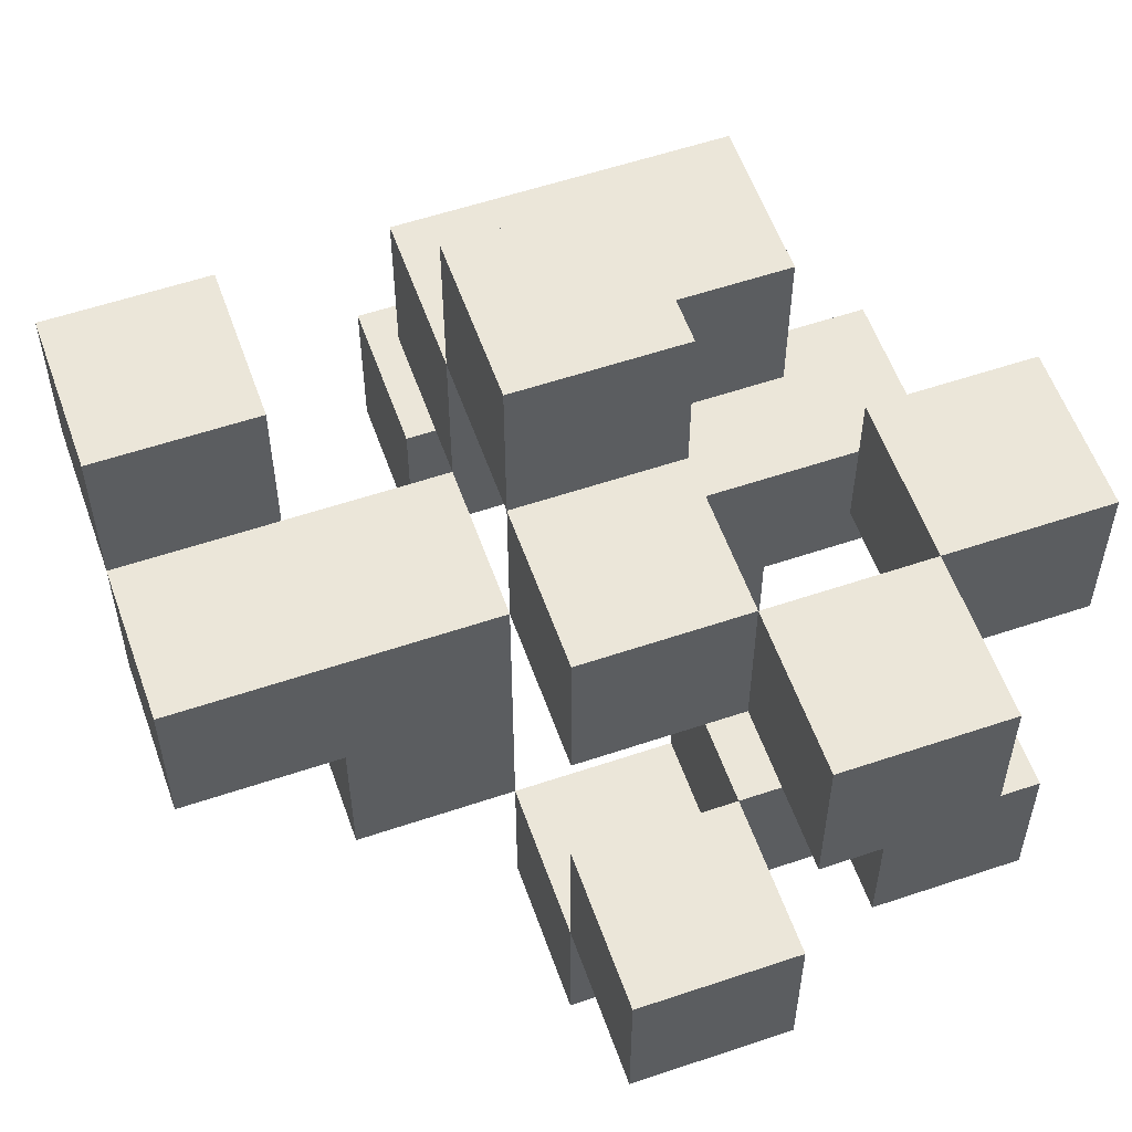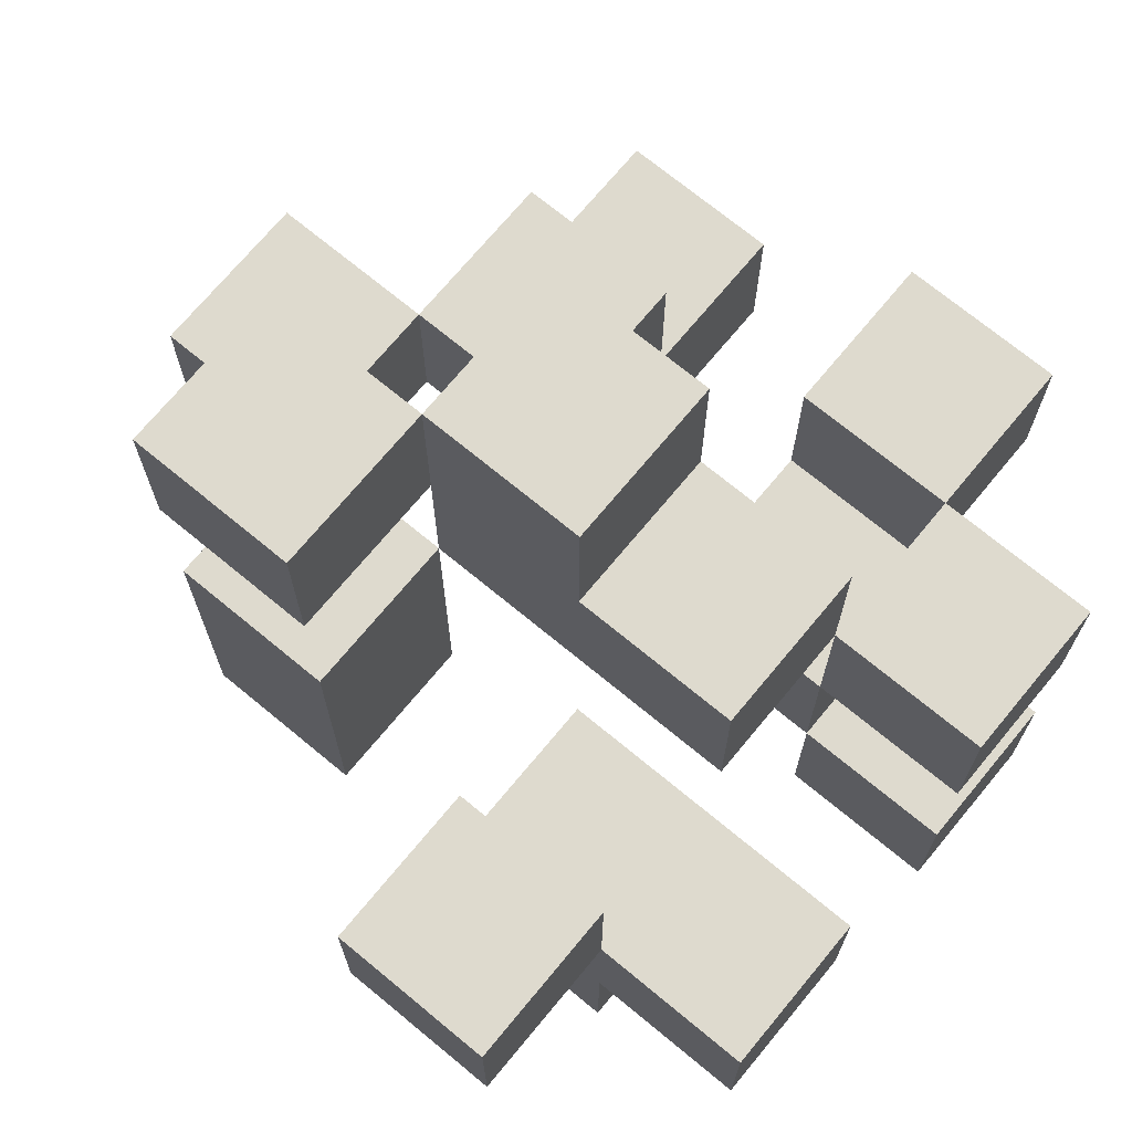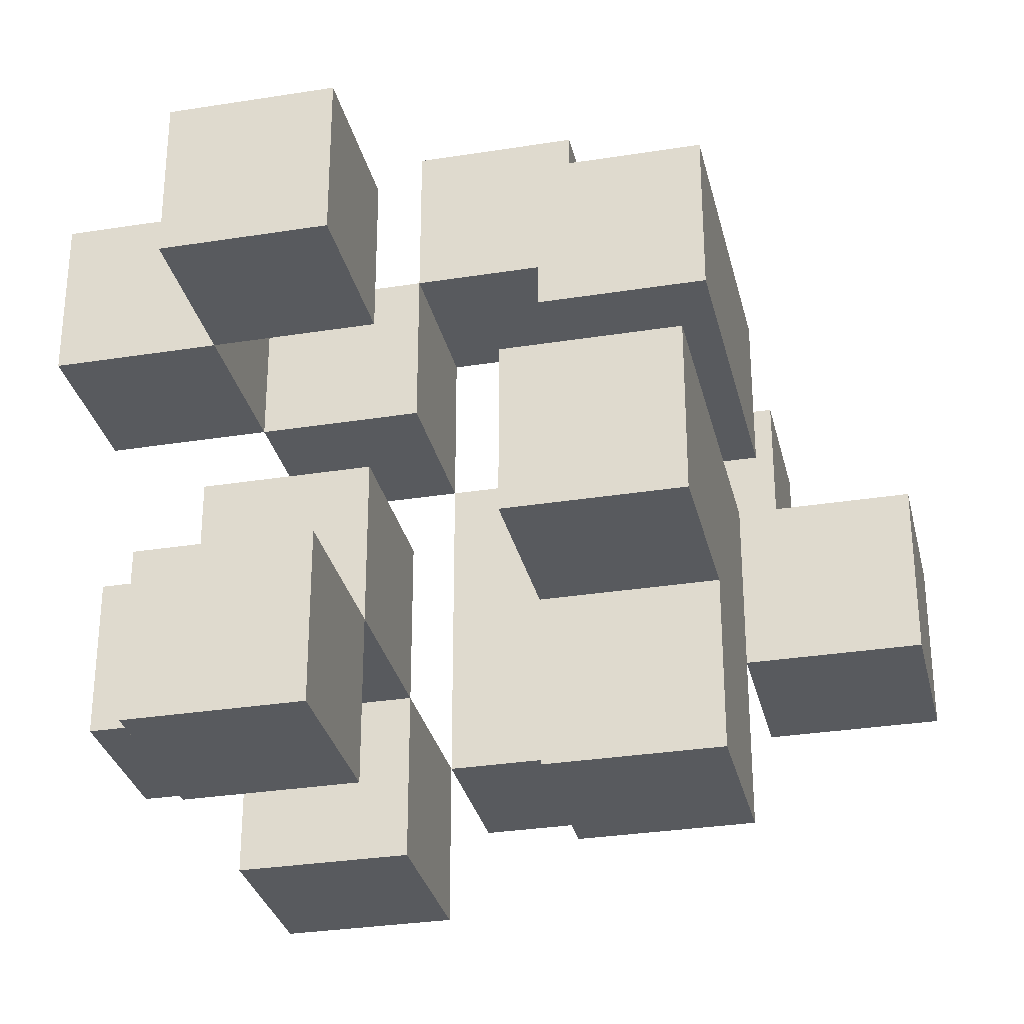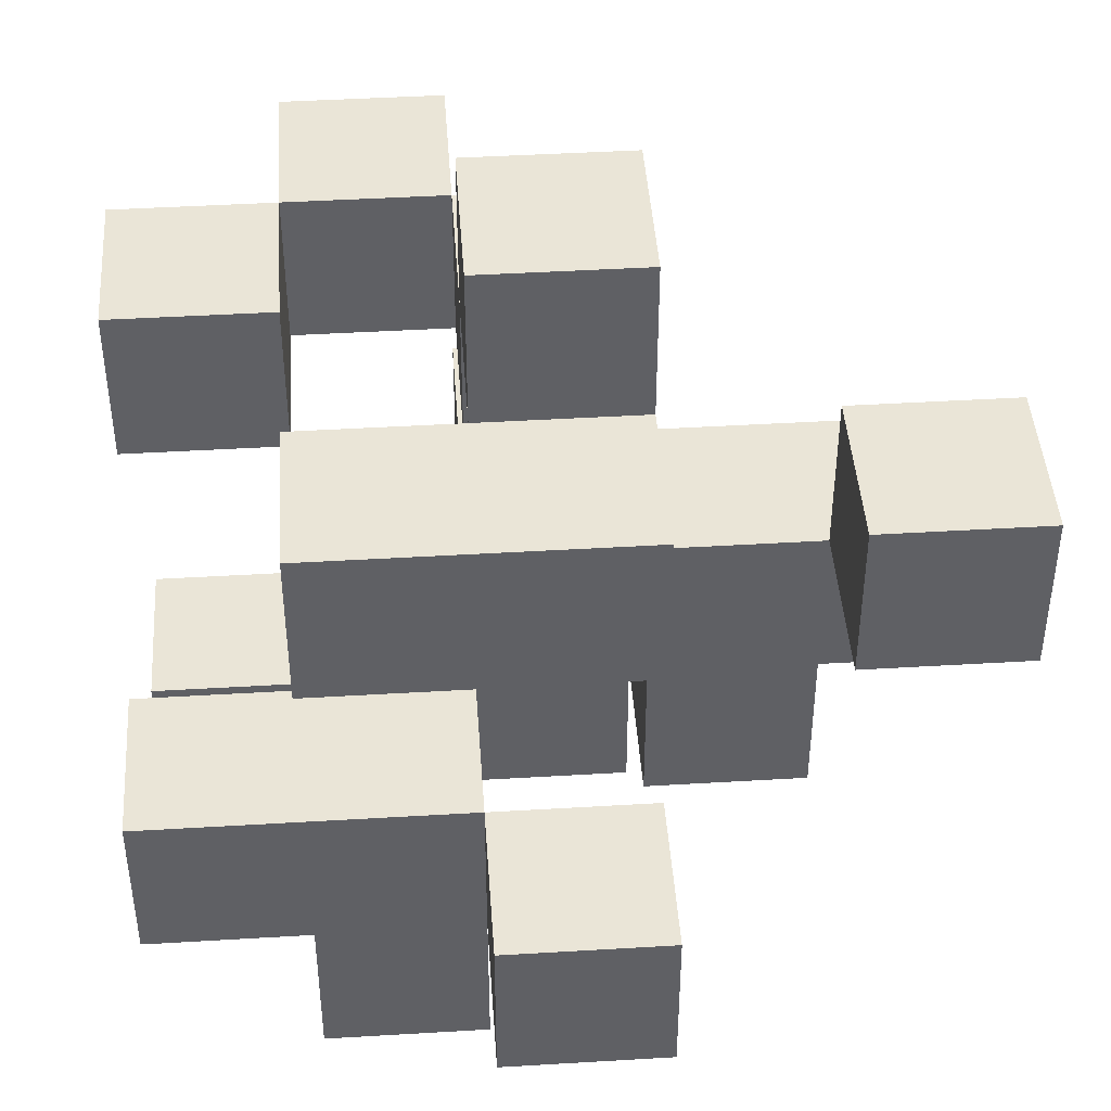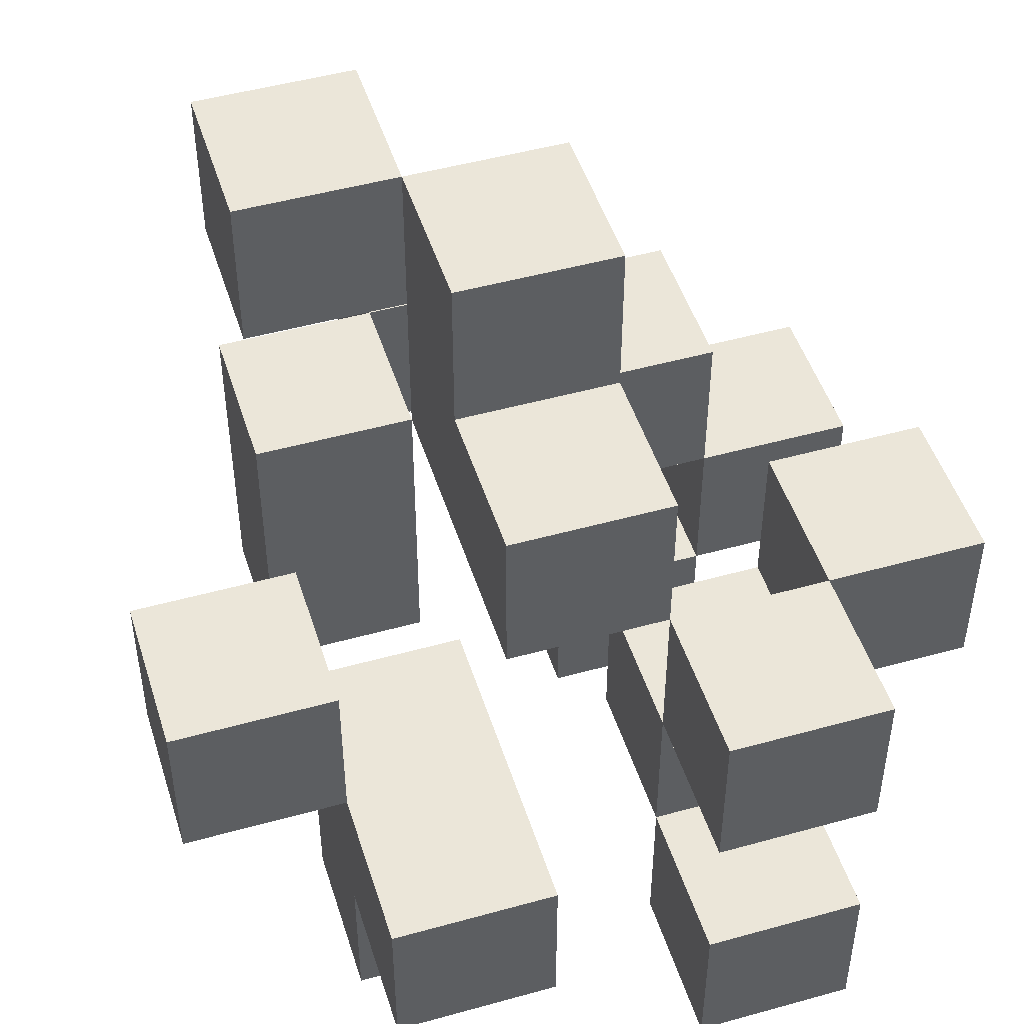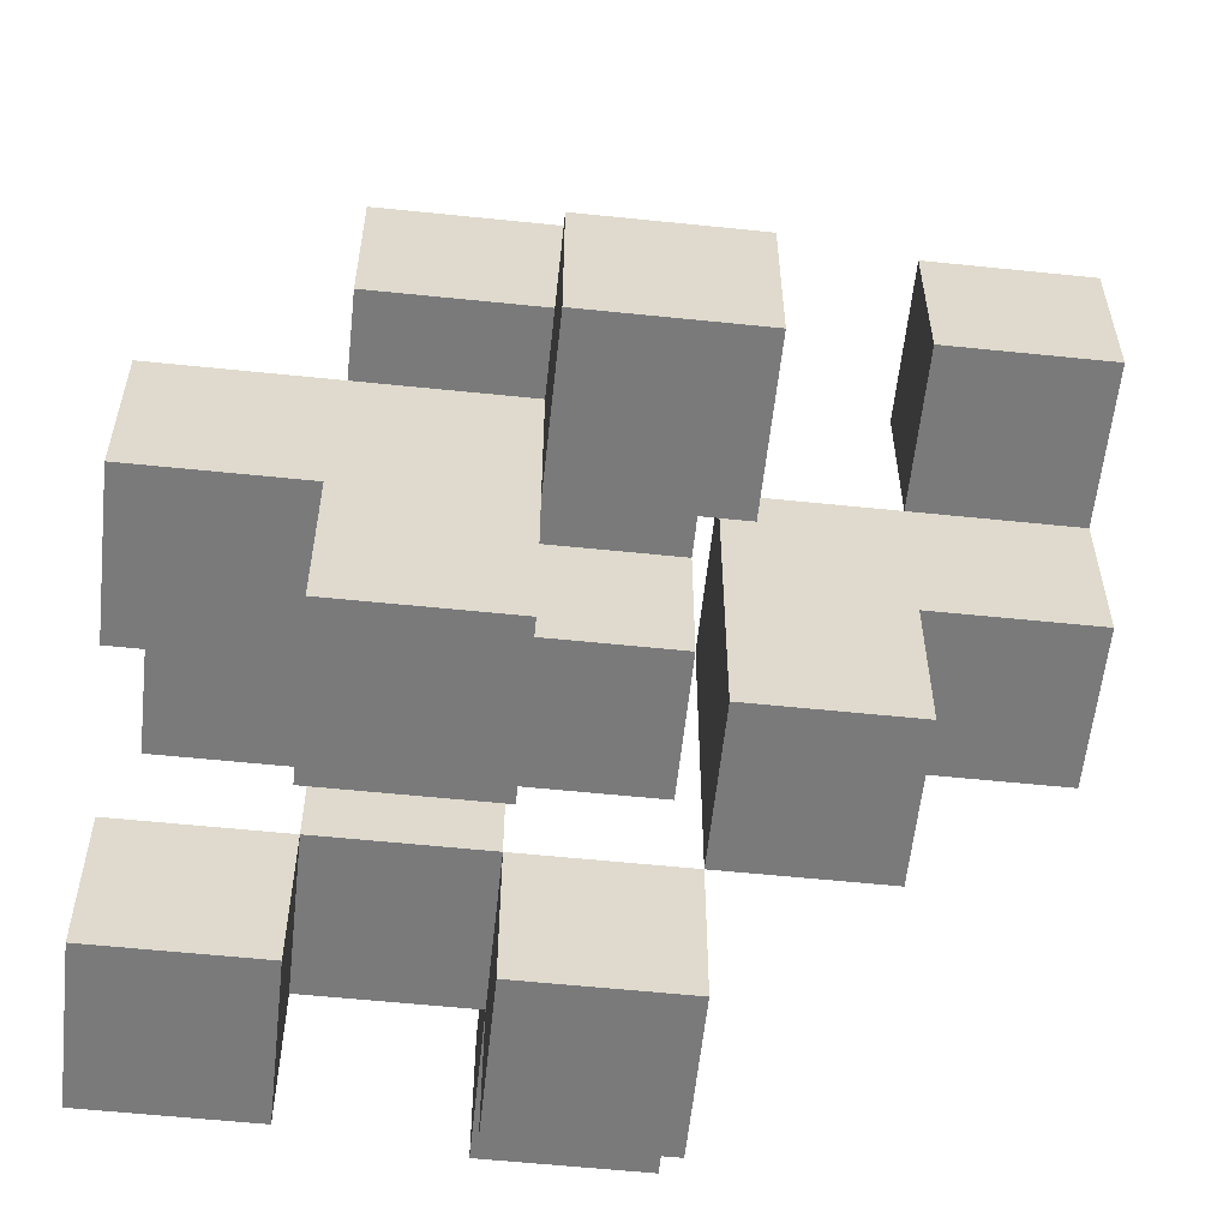
<metadata>
{"format":"obj","ext":"obj","renderer":"f3d","projection":"perspective","resolution":1024,"background":"white","views":[{"elev":56.9,"azim":70.6,"up":"+Y"},{"elev":71.2,"azim":-50.4,"up":"+Z"},{"elev":-30.8,"azim":-167.1,"up":"+Y"},{"elev":44.2,"azim":-94.0,"up":"+Y"},{"elev":48.4,"azim":-17.3,"up":"+Z"},{"elev":-58.1,"azim":-96.1,"up":"+Y"}]}
</metadata>
<code>
o
v -0.5 0.1 0.2
v -0.5 0.1 0.1
v -0.5 0.2 0.2
v -0.5 0.2 0.1
v -0.4 0 0.1
v -0.4 0 0
v -0.4 0.1 0.1
v -0.4 0.1 0
v -0.4 0.1 -0.1
v -0.4 0.2 0.1
v -0.4 0.2 -0.1
v -0.4 0.3 0.4
v -0.4 0.3 0.3
v -0.4 0.3 0.2
v -0.4 0.3 0
v -0.4 0.4 0.4
v -0.4 0.4 0.3
v -0.4 0.4 0.2
v -0.4 0.4 0
v -0.3 0.1 0.3
v -0.3 0.1 0.2
v -0.3 0.2 0.4
v -0.3 0.2 0.3
v -0.3 0.3 0.4
v -0.3 0.3 0.3
v -0.3 0.3 0.2
v -0.3 0.4 0.2
v -0.3 0.4 0.1
v -0.3 0.5 0.2
v -0.3 0.5 0.1
v -0.2 0 0.2
v -0.2 0 0.1
v -0.2 0 0
v -0.2 0 -0.1
v -0.2 0.1 0.2
v -0.2 0.1 0.1
v -0.2 0.1 0
v -0.2 0.1 -0.1
v -0.2 0.2 0.1
v -0.2 0.2 0
v -0.2 0.3 0.2
v -0.2 0.3 0.1
v -0.2 0.3 0
v -0.2 0.3 -0.1
v -0.2 0.4 0.2
v -0.2 0.4 0.1
v -0.2 0.4 0
v -0.2 0.4 -0.1
v -0.1 0.1 0.2
v -0.1 0.1 0.1
v -0.1 0.2 0.2
v -0.1 0.2 0.1
v -0.1 0.3 0.1
v -0.1 0.3 0
v -0.1 0.4 0.1
v -0.1 0.4 0
v -0.4 0.1 0.2
v -0.4 0.1 0.1
v -0.4 0.2 0.2
v -0.4 0.2 0.1
v -0.3 0 0.1
v -0.3 0 0
v -0.3 0.1 0
v -0.3 0.1 -0.1
v -0.3 0.2 0.1
v -0.3 0.2 -0.1
v -0.3 0.3 0.4
v -0.3 0.3 0.3
v -0.3 0.3 0.2
v -0.3 0.3 0
v -0.3 0.4 0.4
v -0.3 0.4 0.3
v -0.3 0.4 0.2
v -0.3 0.4 0.1
v -0.3 0.4 0
v -0.2 0.1 0.3
v -0.2 0.1 0.2
v -0.2 0.2 0.4
v -0.2 0.2 0.3
v -0.2 0.3 0.4
v -0.2 0.3 0.2
v -0.2 0.4 0.2
v -0.2 0.4 0.1
v -0.2 0.5 0.2
v -0.2 0.5 0.1
v -0.1 0 0.2
v -0.1 0 0.1
v -0.1 0 0
v -0.1 0 -0.1
v -0.1 0.1 0.2
v -0.1 0.1 0.1
v -0.1 0.1 0
v -0.1 0.1 -0.1
v -0.1 0.2 0.1
v -0.1 0.2 0
v -0.1 0.3 0.2
v -0.1 0.3 0.1
v -0.1 0.3 0
v -0.1 0.3 -0.1
v -0.1 0.4 0.2
v -0.1 0.4 0.1
v -0.1 0.4 0
v -0.1 0.4 -0.1
v 0 0.1 0.2
v 0 0.1 0.1
v 0 0.2 0.2
v 0 0.2 0.1
v 0 0.3 0.1
v 0 0.3 0
v 0 0.4 0.1
v 0 0.4 0
v -0.4 0.3 0.4
v -0.4 0.4 0.4
v -0.3 0.2 0.4
v -0.3 0.3 0.4
v -0.3 0.4 0.4
v -0.2 0.2 0.4
v -0.2 0.3 0.4
v -0.3 0.1 0.3
v -0.3 0.2 0.3
v -0.2 0.1 0.3
v -0.2 0.2 0.3
v -0.5 0.1 0.2
v -0.5 0.2 0.2
v -0.4 0.1 0.2
v -0.4 0.2 0.2
v -0.4 0.3 0.2
v -0.4 0.4 0.2
v -0.3 0.3 0.2
v -0.3 0.4 0.2
v -0.3 0.5 0.2
v -0.2 0 0.2
v -0.2 0.1 0.2
v -0.2 0.3 0.2
v -0.2 0.4 0.2
v -0.2 0.5 0.2
v -0.1 0 0.2
v -0.1 0.1 0.2
v -0.1 0.2 0.2
v -0.1 0.3 0.2
v -0.1 0.4 0.2
v 0 0.1 0.2
v 0 0.2 0.2
v -0.4 0 0.1
v -0.4 0.1 0.1
v -0.4 0.2 0.1
v -0.3 0 0.1
v -0.3 0.2 0.1
v -0.2 0.1 0.1
v -0.2 0.2 0.1
v -0.1 0.1 0.1
v -0.1 0.2 0.1
v -0.1 0.3 0.1
v -0.1 0.4 0.1
v 0 0.3 0.1
v 0 0.4 0.1
v -0.2 0 0
v -0.2 0.1 0
v -0.2 0.3 0
v -0.2 0.4 0
v -0.1 0 0
v -0.1 0.1 0
v -0.1 0.3 0
v -0.1 0.4 0
v -0.4 0.3 0.3
v -0.4 0.4 0.3
v -0.3 0.3 0.3
v -0.3 0.4 0.3
v -0.3 0.1 0.2
v -0.3 0.3 0.2
v -0.2 0.1 0.2
v -0.2 0.3 0.2
v -0.5 0.1 0.1
v -0.5 0.2 0.1
v -0.4 0.1 0.1
v -0.4 0.2 0.1
v -0.3 0.4 0.1
v -0.3 0.5 0.1
v -0.2 0 0.1
v -0.2 0.1 0.1
v -0.2 0.3 0.1
v -0.2 0.4 0.1
v -0.2 0.5 0.1
v -0.1 0 0.1
v -0.1 0.1 0.1
v -0.1 0.2 0.1
v -0.1 0.3 0.1
v -0.1 0.4 0.1
v 0 0.1 0.1
v 0 0.2 0.1
v -0.4 0 0
v -0.4 0.1 0
v -0.4 0.3 0
v -0.4 0.4 0
v -0.3 0 0
v -0.3 0.1 0
v -0.3 0.3 0
v -0.3 0.4 0
v -0.2 0.1 0
v -0.2 0.2 0
v -0.1 0.1 0
v -0.1 0.2 0
v -0.1 0.3 0
v -0.1 0.4 0
v 0 0.3 0
v 0 0.4 0
v -0.4 0.1 -0.1
v -0.4 0.2 -0.1
v -0.3 0.1 -0.1
v -0.3 0.2 -0.1
v -0.2 0 -0.1
v -0.2 0.1 -0.1
v -0.2 0.3 -0.1
v -0.2 0.4 -0.1
v -0.1 0 -0.1
v -0.1 0.1 -0.1
v -0.1 0.3 -0.1
v -0.1 0.4 -0.1
v -0.2 0 0.2
v -0.1 0 0.2
v -0.4 0 0.1
v -0.3 0 0.1
v -0.2 0 0.1
v -0.1 0 0.1
v -0.4 0 0
v -0.3 0 0
v -0.2 0 0
v -0.1 0 0
v -0.2 0 -0.1
v -0.1 0 -0.1
v -0.3 0.1 0.3
v -0.2 0.1 0.3
v -0.5 0.1 0.2
v -0.4 0.1 0.2
v -0.3 0.1 0.2
v -0.2 0.1 0.2
v -0.1 0.1 0.2
v 0 0.1 0.2
v -0.5 0.1 0.1
v -0.4 0.1 0.1
v -0.2 0.1 0.1
v -0.1 0.1 0.1
v 0 0.1 0.1
v -0.4 0.1 0
v -0.3 0.1 0
v -0.2 0.1 0
v -0.1 0.1 0
v -0.4 0.1 -0.1
v -0.3 0.1 -0.1
v -0.3 0.2 0.4
v -0.2 0.2 0.4
v -0.3 0.2 0.3
v -0.2 0.2 0.3
v -0.4 0.3 0.4
v -0.3 0.3 0.4
v -0.4 0.3 0.3
v -0.3 0.3 0.3
v -0.4 0.3 0.2
v -0.3 0.3 0.2
v -0.2 0.3 0.2
v -0.1 0.3 0.2
v -0.2 0.3 0.1
v -0.1 0.3 0.1
v 0 0.3 0.1
v -0.4 0.3 0
v -0.3 0.3 0
v -0.2 0.3 0
v -0.1 0.3 0
v 0 0.3 0
v -0.2 0.3 -0.1
v -0.1 0.3 -0.1
v -0.3 0.4 0.2
v -0.2 0.4 0.2
v -0.3 0.4 0.1
v -0.2 0.4 0.1
v -0.2 0.1 0.2
v -0.1 0.1 0.2
v -0.2 0.1 0.1
v -0.1 0.1 0.1
v -0.2 0.1 0
v -0.1 0.1 0
v -0.2 0.1 -0.1
v -0.1 0.1 -0.1
v -0.5 0.2 0.2
v -0.4 0.2 0.2
v -0.1 0.2 0.2
v 0 0.2 0.2
v -0.5 0.2 0.1
v -0.4 0.2 0.1
v -0.3 0.2 0.1
v -0.2 0.2 0.1
v -0.1 0.2 0.1
v 0 0.2 0.1
v -0.2 0.2 0
v -0.1 0.2 0
v -0.4 0.2 -0.1
v -0.3 0.2 -0.1
v -0.3 0.3 0.4
v -0.2 0.3 0.4
v -0.3 0.3 0.3
v -0.3 0.3 0.2
v -0.2 0.3 0.2
v -0.4 0.4 0.4
v -0.3 0.4 0.4
v -0.4 0.4 0.3
v -0.3 0.4 0.3
v -0.4 0.4 0.2
v -0.3 0.4 0.2
v -0.2 0.4 0.2
v -0.1 0.4 0.2
v -0.3 0.4 0.1
v -0.2 0.4 0.1
v -0.1 0.4 0.1
v 0 0.4 0.1
v -0.4 0.4 0
v -0.3 0.4 0
v -0.2 0.4 0
v -0.1 0.4 0
v 0 0.4 0
v -0.2 0.4 -0.1
v -0.1 0.4 -0.1
v -0.3 0.5 0.2
v -0.2 0.5 0.2
v -0.3 0.5 0.1
v -0.2 0.5 0.1
f 3 2 1
f 4 2 3
f 7 6 5
f 8 6 7
f 10 8 7
f 10 9 8
f 11 9 10
f 16 13 12
f 17 13 16
f 18 15 14
f 19 15 18
f 23 21 20
f 24 23 22
f 25 21 23
f 25 23 24
f 26 21 25
f 29 28 27
f 30 28 29
f 35 32 31
f 36 32 35
f 37 34 33
f 38 34 37
f 39 37 36
f 40 37 39
f 45 42 41
f 46 42 45
f 47 44 43
f 48 44 47
f 51 50 49
f 52 50 51
f 55 54 53
f 56 54 55
f 57 58 59
f 59 58 60
f 61 62 63
f 61 63 65
f 63 64 65
f 65 64 66
f 67 68 71
f 71 68 72
f 69 70 73
f 73 70 74
f 74 70 75
f 76 77 79
f 78 79 80
f 79 77 81
f 80 79 81
f 82 83 84
f 84 83 85
f 86 87 90
f 90 87 91
f 88 89 92
f 92 89 93
f 91 92 94
f 94 92 95
f 96 97 100
f 100 97 101
f 98 99 102
f 102 99 103
f 104 105 106
f 106 105 107
f 108 109 110
f 110 109 111
f 115 113 112
f 116 113 115
f 117 115 114
f 118 115 117
f 121 120 119
f 122 120 121
f 125 124 123
f 126 124 125
f 129 128 127
f 130 128 129
f 135 131 130
f 136 131 135
f 137 133 132
f 138 133 137
f 140 135 134
f 141 135 140
f 142 139 138
f 143 139 142
f 147 145 144
f 147 146 145
f 148 146 147
f 151 150 149
f 152 150 151
f 155 154 153
f 156 154 155
f 161 158 157
f 162 158 161
f 163 160 159
f 164 160 163
f 165 166 167
f 167 166 168
f 169 170 171
f 171 170 172
f 173 174 175
f 175 174 176
f 177 178 182
f 182 178 183
f 179 180 184
f 184 180 185
f 181 182 187
f 187 182 188
f 185 186 189
f 189 186 190
f 191 192 195
f 195 192 196
f 193 194 197
f 197 194 198
f 199 200 201
f 201 200 202
f 203 204 205
f 205 204 206
f 207 208 209
f 209 208 210
f 211 212 215
f 215 212 216
f 213 214 217
f 217 214 218
f 223 220 219
f 224 220 223
f 225 222 221
f 226 222 225
f 229 228 227
f 230 228 229
f 235 232 231
f 236 232 235
f 239 234 233
f 240 234 239
f 242 238 237
f 243 238 242
f 246 242 241
f 247 242 246
f 248 245 244
f 249 245 248
f 252 251 250
f 253 251 252
f 256 255 254
f 257 255 256
f 262 261 260
f 263 261 262
f 265 259 258
f 266 259 265
f 268 264 263
f 269 264 268
f 270 268 267
f 271 268 270
f 274 273 272
f 275 273 274
f 276 277 278
f 278 277 279
f 280 281 282
f 282 281 283
f 284 285 288
f 288 285 289
f 286 287 292
f 292 287 293
f 291 292 294
f 294 292 295
f 289 290 296
f 296 290 297
f 298 299 300
f 300 299 301
f 301 299 302
f 303 304 305
f 305 304 306
f 307 308 311
f 309 310 312
f 312 310 313
f 307 311 315
f 315 311 316
f 313 314 318
f 318 314 319
f 317 318 320
f 320 318 321
f 322 323 324
f 324 323 325

</code>
